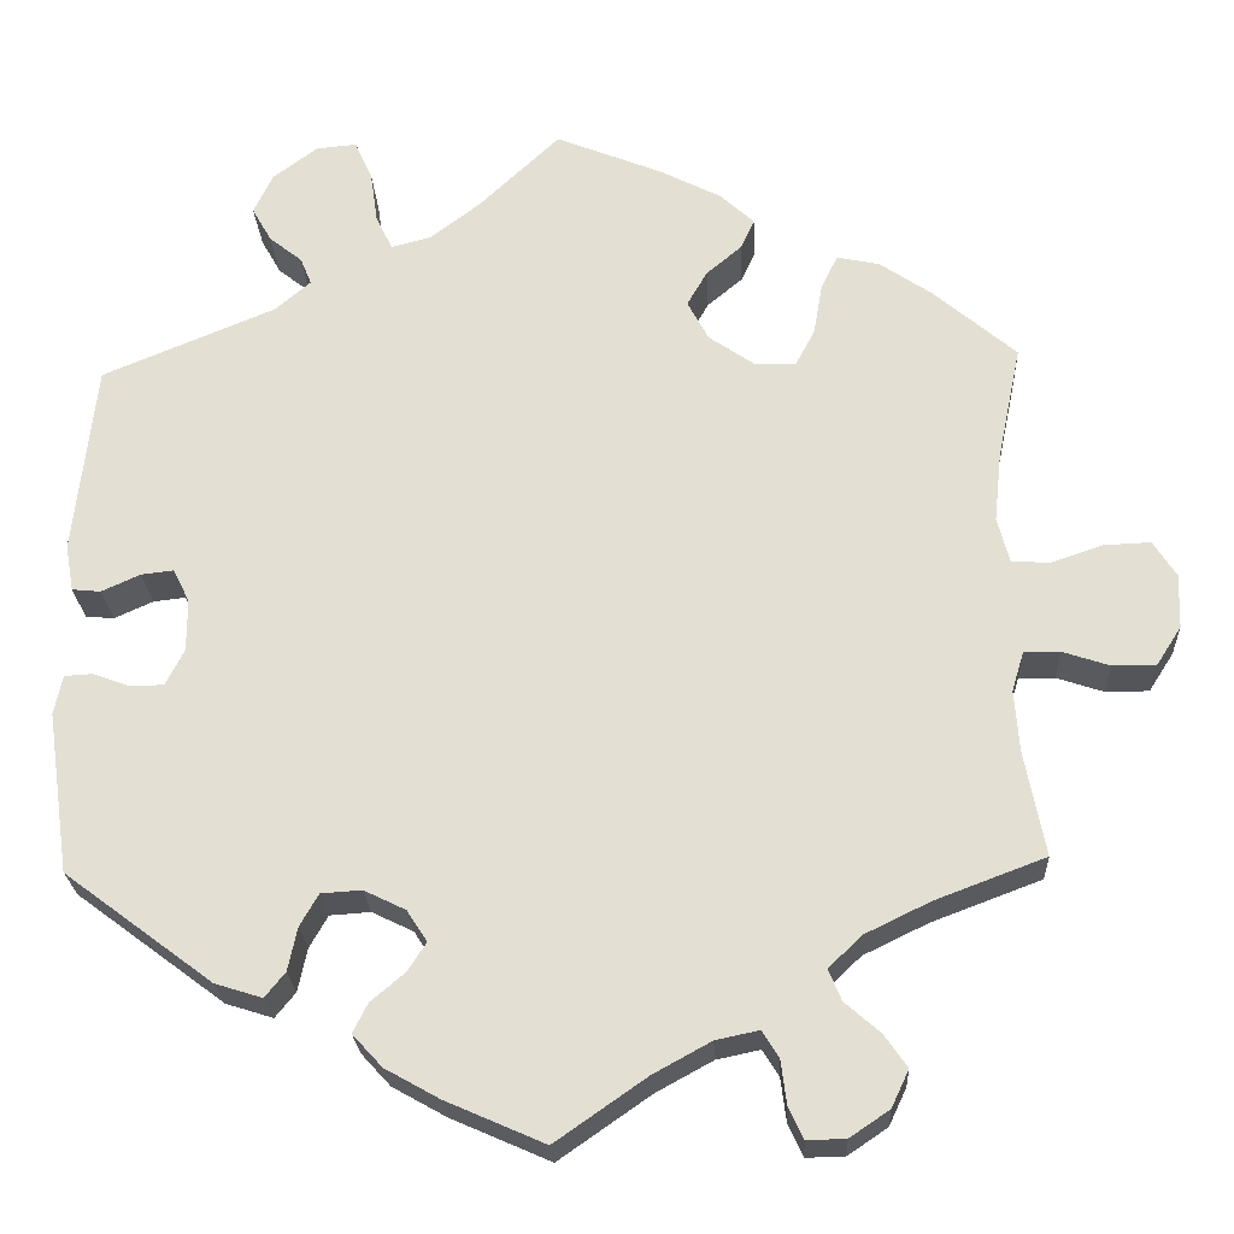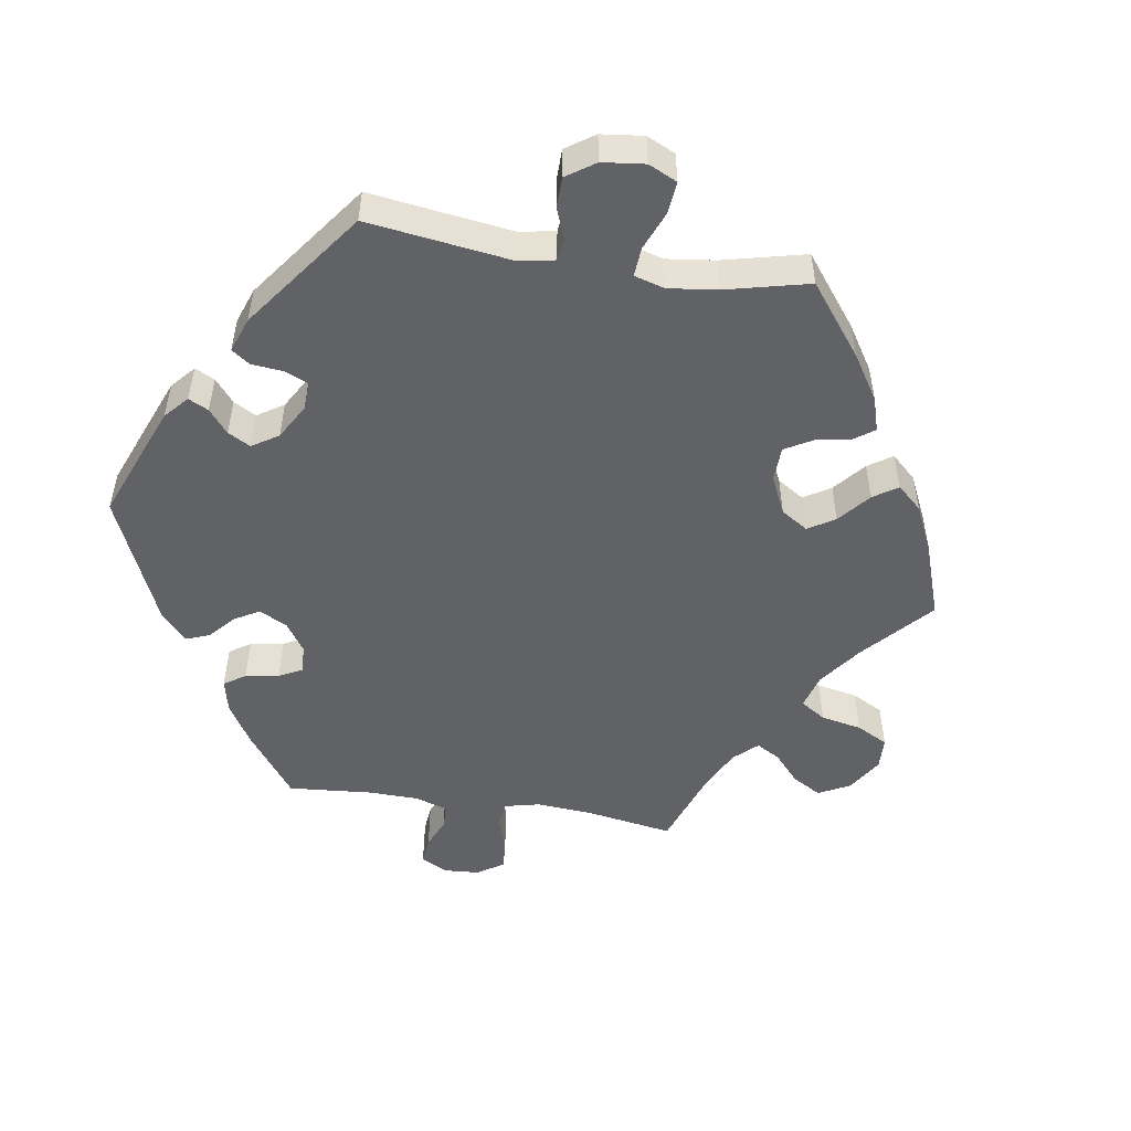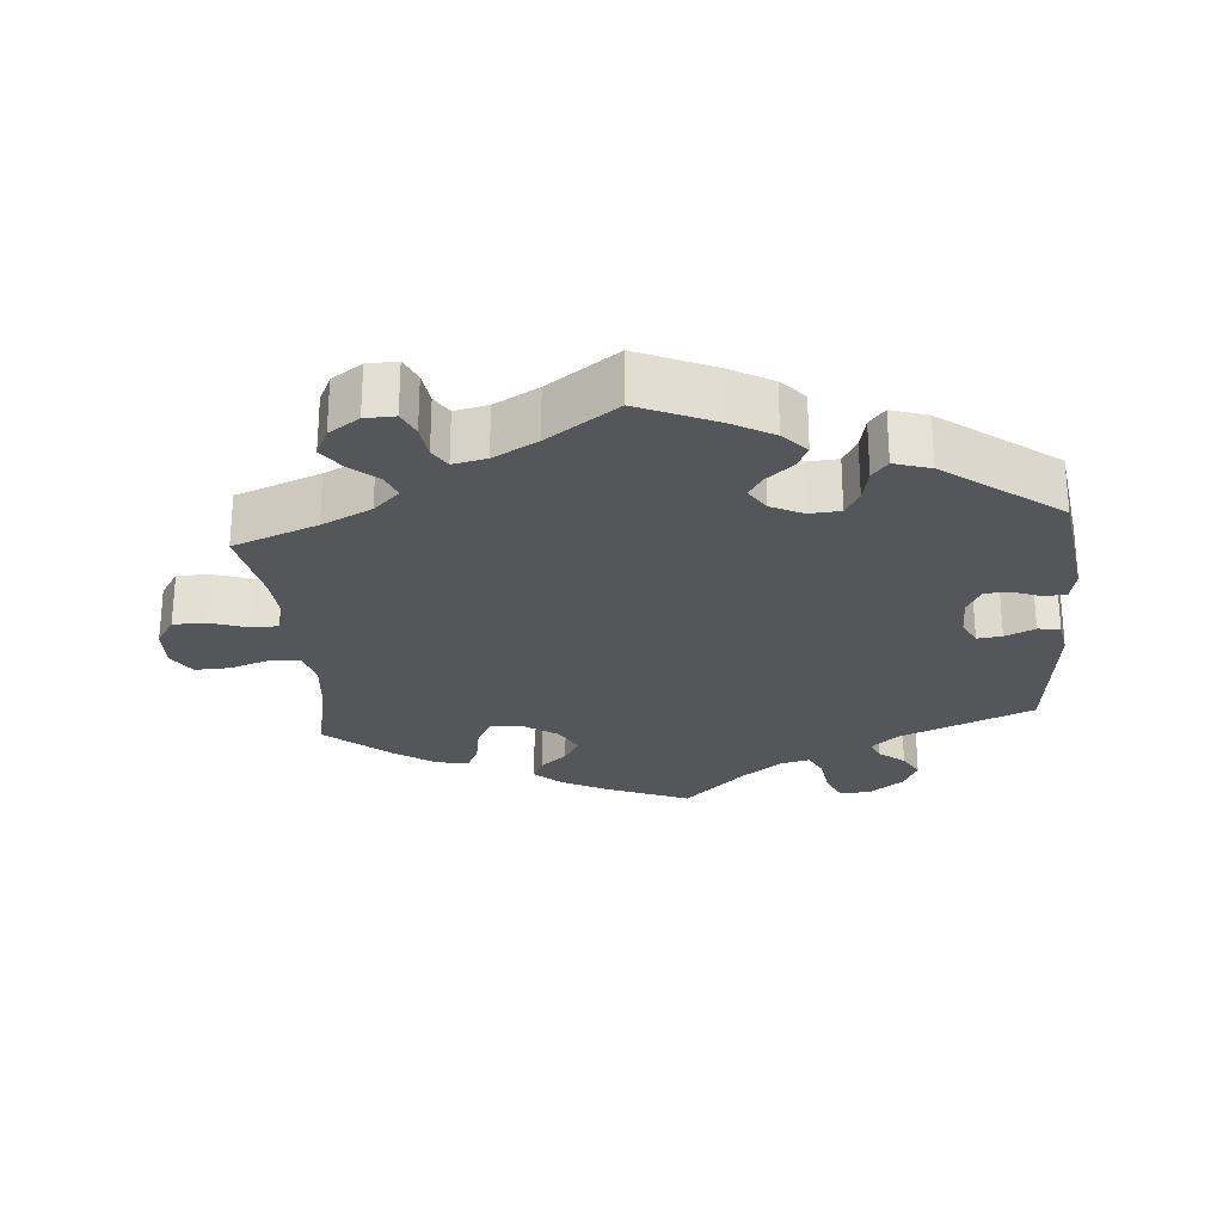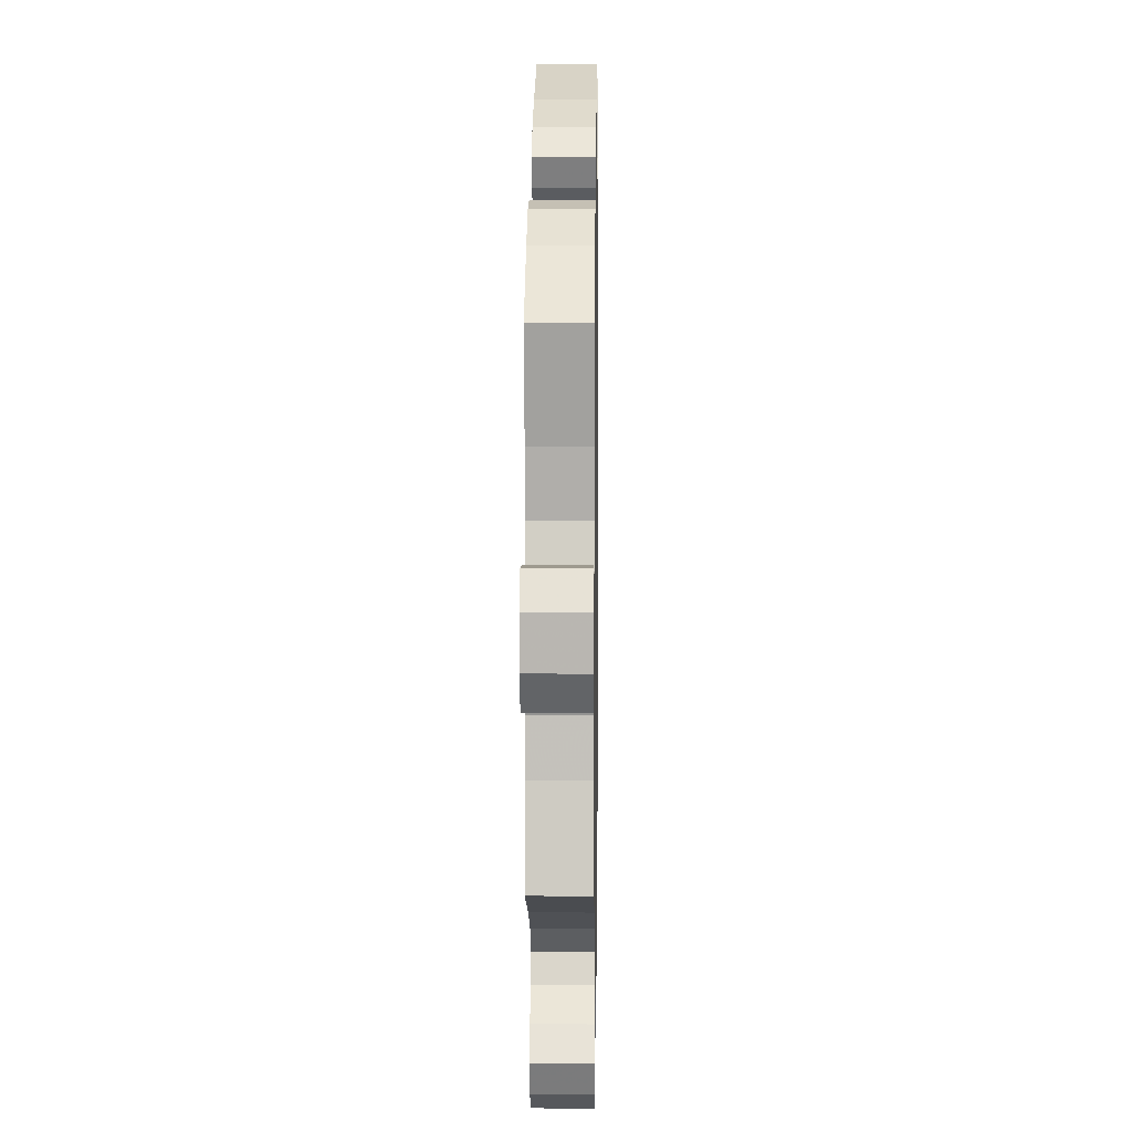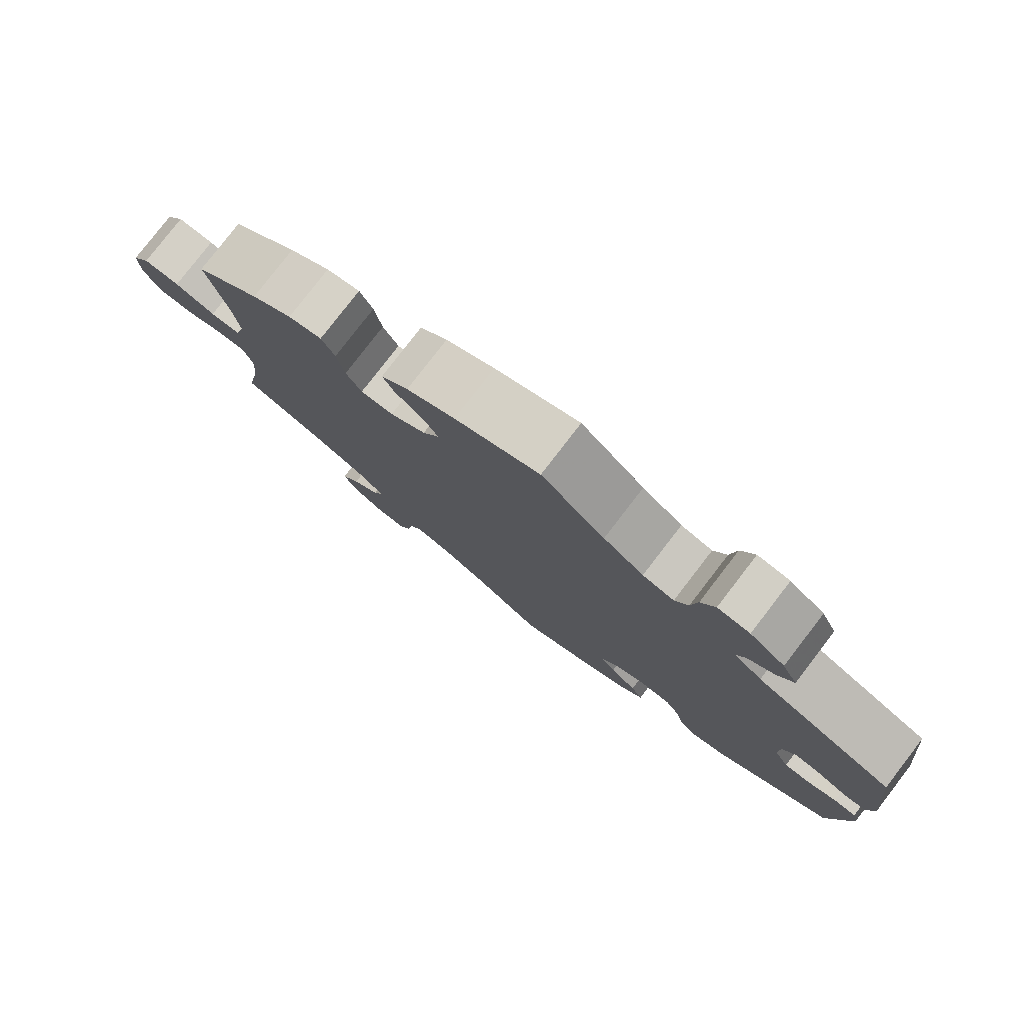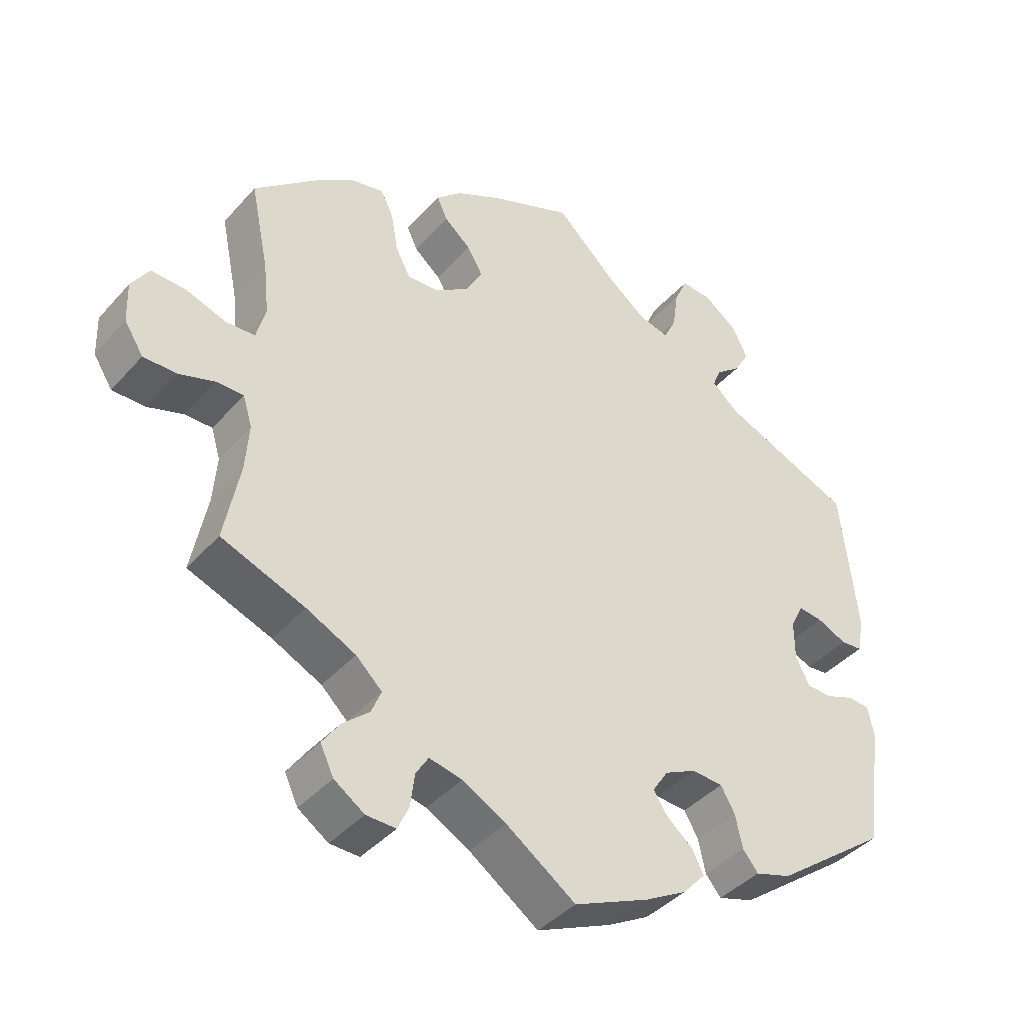
<metadata>
{"format":"obj","ext":"obj","renderer":"f3d","projection":"perspective","resolution":1024,"background":"white","views":[{"elev":-24.1,"azim":2.8,"up":"+Z"},{"elev":-50.5,"azim":-39.2,"up":"+Y"},{"elev":-26.0,"azim":-175.1,"up":"+Y"},{"elev":6.1,"azim":90.9,"up":"+Z"},{"elev":79.5,"azim":-142.4,"up":"+Z"},{"elev":-40.9,"azim":142.7,"up":"+Z"}]}
</metadata>
<code>
v 0.475 0.07 0.164
v 0.467 0.07 0.089
v 0.48 0.07 0.039
v 0.522 0.07 0.037
v 0.578 0.07 0.056
v 0.628 0.07 0.058
v 0.653 0.07 0.019
v 0.651 0.07 -0.04
v 0.624 0.07 -0.082
v 0.577 0.07 -0.082
v 0.526 0.07 -0.065
v 0.487 0.07 -0.065
v 0.474 0.07 -0.108
v 0.479 0.07 -0.175
v 0.501 0.07 -0.289
v 0.382 0.07 -0.334
v 0.312 0.07 -0.368
v 0.275 0.07 -0.403
v 0.289 0.07 -0.437
v 0.327 0.07 -0.47
v 0.352 0.07 -0.506
v 0.333 0.07 -0.546
v 0.29 0.07 -0.575
v 0.248 0.07 -0.576
v 0.232 0.07 -0.541
v 0.226 0.07 -0.494
v 0.208 0.07 -0.465
v 0.161 0.07 -0.475
v 0.099 0.07 -0.509
v 0 0.07 -0.578
v -0.107 0.07 -0.531
v -0.166 0.07 -0.498
v -0.198 0.07 -0.463
v -0.182 0.07 -0.431
v -0.145 0.07 -0.4
v -0.125 0.07 -0.369
v -0.147 0.07 -0.335
v -0.192 0.07 -0.313
v -0.236 0.07 -0.316
v -0.256 0.07 -0.351
v -0.266 0.07 -0.398
v -0.288 0.07 -0.425
v -0.339 0.07 -0.409
v -0.5 0.07 -0.289
v -0.525 0.07 -0.114
v -0.516 0.07 -0.071
v -0.485 0.07 -0.069
v -0.445 0.07 -0.084
v -0.409 0.07 -0.083
v -0.389 0.07 -0.044
v -0.389 0.07 0.013
v -0.407 0.07 0.049
v -0.442 0.07 0.045
v -0.484 0.07 0.026
v -0.515 0.07 0.029
v -0.524 0.07 0.08
v -0.501 0.07 0.288
v -0.313 0.07 0.366
v -0.275 0.07 0.399
v -0.287 0.07 0.428
v -0.323 0.07 0.457
v -0.344 0.07 0.494
v -0.323 0.07 0.538
v -0.275 0.07 0.574
v -0.231 0.07 0.578
v -0.212 0.07 0.536
v -0.204 0.07 0.479
v -0.186 0.07 0.442
v -0.143 0.07 0.453
v -0.088 0.07 0.495
v -0.001 0.07 0.578
v 0.115 0.07 0.531
v 0.181 0.07 0.497
v 0.218 0.07 0.463
v 0.203 0.07 0.43
v 0.165 0.07 0.398
v 0.143 0.07 0.36
v 0.166 0.07 0.317
v 0.215 0.07 0.283
v 0.26 0.07 0.281
v 0.281 0.07 0.32
v 0.291 0.07 0.377
v 0.309 0.07 0.414
v 0.355 0.07 0.404
v 0.411 0.07 0.366
v 0.501 0.07 0.289
v 0.475 0 0.164
v 0.467 0 0.089
v 0.48 0 0.039
v 0.522 0 0.037
v 0.578 0 0.056
v 0.628 0 0.058
v 0.653 0 0.019
v 0.651 0 -0.04
v 0.624 0 -0.082
v 0.577 0 -0.082
v 0.526 0 -0.065
v 0.487 0 -0.065
v 0.474 0 -0.108
v 0.479 0 -0.175
v 0.501 0 -0.289
v 0.382 0 -0.334
v 0.312 0 -0.368
v 0.275 0 -0.403
v 0.289 0 -0.437
v 0.327 0 -0.47
v 0.352 0 -0.506
v 0.333 0 -0.546
v 0.29 0 -0.575
v 0.248 0 -0.576
v 0.232 0 -0.541
v 0.226 0 -0.494
v 0.208 0 -0.465
v 0.161 0 -0.475
v 0.099 0 -0.509
v 0 0 -0.578
v -0.107 0 -0.531
v -0.166 0 -0.498
v -0.198 0 -0.463
v -0.182 0 -0.431
v -0.145 0 -0.4
v -0.125 0 -0.369
v -0.147 0 -0.335
v -0.192 0 -0.313
v -0.236 0 -0.316
v -0.256 0 -0.351
v -0.266 0 -0.398
v -0.288 0 -0.425
v -0.339 0 -0.409
v -0.5 0 -0.289
v -0.525 0 -0.114
v -0.516 0 -0.071
v -0.485 0 -0.069
v -0.445 0 -0.084
v -0.409 0 -0.083
v -0.389 0 -0.044
v -0.389 0 0.013
v -0.407 0 0.049
v -0.442 0 0.045
v -0.484 0 0.026
v -0.515 0 0.029
v -0.524 0 0.08
v -0.501 0 0.288
v -0.313 0 0.366
v -0.275 0 0.399
v -0.287 0 0.428
v -0.323 0 0.457
v -0.344 0 0.494
v -0.323 0 0.538
v -0.275 0 0.574
v -0.231 0 0.578
v -0.212 0 0.536
v -0.204 0 0.479
v -0.186 0 0.442
v -0.143 0 0.453
v -0.088 0 0.495
v -0.001 0 0.578
v 0.115 0 0.531
v 0.181 0 0.497
v 0.218 0 0.463
v 0.203 0 0.43
v 0.165 0 0.398
v 0.143 0 0.36
v 0.166 0 0.317
v 0.215 0 0.283
v 0.26 0 0.281
v 0.281 0 0.32
v 0.291 0 0.377
v 0.309 0 0.414
v 0.355 0 0.404
v 0.411 0 0.366
v 0.501 0 0.289
f 85 86 1
f 84 85 1 2
f 81 82 83 84
f 80 81 84 2
f 79 80 2 3
f 78 79 3
f 73 74 75 76
f 73 76 77
f 70 71 72 73
f 69 70 73 77
f 68 69 77 78
f 64 65 66 67
f 64 67 68
f 63 64 68
f 60 61 62 63
f 59 60 63 68
f 58 59 68 78
f 53 54 55 56
f 52 53 56 57
f 51 52 57 58
f 45 46 47 48
f 45 48 49
f 44 45 49
f 43 44 49 50
f 40 41 42 43
f 39 40 43 50
f 32 33 34 35
f 32 35 36
f 29 30 31 32
f 28 29 32 36
f 27 28 36 37
f 23 24 25 26
f 23 26 27
f 22 23 27
f 19 20 21 22
f 18 19 22 27
f 17 18 27 37
f 14 15 16
f 13 14 16 17
f 12 13 17 37
f 8 9 10 11
f 8 11 12
f 7 8 12
f 4 5 6 7
f 3 4 7 12
f 38 39 50 51
f 38 51 58 78
f 37 38 78
f 3 12 37 78
f 87 172 171
f 88 87 171 170
f 170 169 168 167
f 88 170 167 166
f 89 88 166 165
f 89 165 164
f 162 161 160 159
f 163 162 159
f 159 158 157 156
f 163 159 156 155
f 164 163 155 154
f 153 152 151 150
f 154 153 150
f 154 150 149
f 149 148 147 146
f 154 149 146 145
f 164 154 145 144
f 142 141 140 139
f 143 142 139 138
f 144 143 138 137
f 134 133 132 131
f 135 134 131
f 135 131 130
f 136 135 130 129
f 129 128 127 126
f 136 129 126 125
f 121 120 119 118
f 122 121 118
f 118 117 116 115
f 122 118 115 114
f 123 122 114 113
f 112 111 110 109
f 113 112 109
f 113 109 108
f 108 107 106 105
f 113 108 105 104
f 123 113 104 103
f 102 101 100
f 103 102 100 99
f 123 103 99 98
f 97 96 95 94
f 98 97 94
f 98 94 93
f 93 92 91 90
f 98 93 90 89
f 137 136 125 124
f 164 144 137 124
f 164 124 123
f 164 123 98 89
f 1 87 88 2
f 2 88 89 3
f 3 89 90 4
f 4 90 91 5
f 5 91 92 6
f 6 92 93 7
f 7 93 94 8
f 8 94 95 9
f 9 95 96 10
f 10 96 97 11
f 11 97 98 12
f 12 98 99 13
f 13 99 100 14
f 14 100 101 15
f 15 101 102 16
f 16 102 103 17
f 17 103 104 18
f 18 104 105 19
f 19 105 106 20
f 20 106 107 21
f 21 107 108 22
f 22 108 109 23
f 23 109 110 24
f 24 110 111 25
f 25 111 112 26
f 26 112 113 27
f 27 113 114 28
f 28 114 115 29
f 29 115 116 30
f 30 116 117 31
f 31 117 118 32
f 32 118 119 33
f 33 119 120 34
f 34 120 121 35
f 35 121 122 36
f 36 122 123 37
f 37 123 124 38
f 38 124 125 39
f 39 125 126 40
f 40 126 127 41
f 41 127 128 42
f 42 128 129 43
f 43 129 130 44
f 44 130 131 45
f 45 131 132 46
f 46 132 133 47
f 47 133 134 48
f 48 134 135 49
f 49 135 136 50
f 50 136 137 51
f 51 137 138 52
f 52 138 139 53
f 53 139 140 54
f 54 140 141 55
f 55 141 142 56
f 56 142 143 57
f 57 143 144 58
f 58 144 145 59
f 59 145 146 60
f 60 146 147 61
f 61 147 148 62
f 62 148 149 63
f 63 149 150 64
f 64 150 151 65
f 65 151 152 66
f 66 152 153 67
f 67 153 154 68
f 68 154 155 69
f 69 155 156 70
f 70 156 157 71
f 71 157 158 72
f 72 158 159 73
f 73 159 160 74
f 74 160 161 75
f 75 161 162 76
f 76 162 163 77
f 77 163 164 78
f 78 164 165 79
f 79 165 166 80
f 80 166 167 81
f 81 167 168 82
f 82 168 169 83
f 83 169 170 84
f 84 170 171 85
f 85 171 172 86
f 86 172 87 1

</code>
